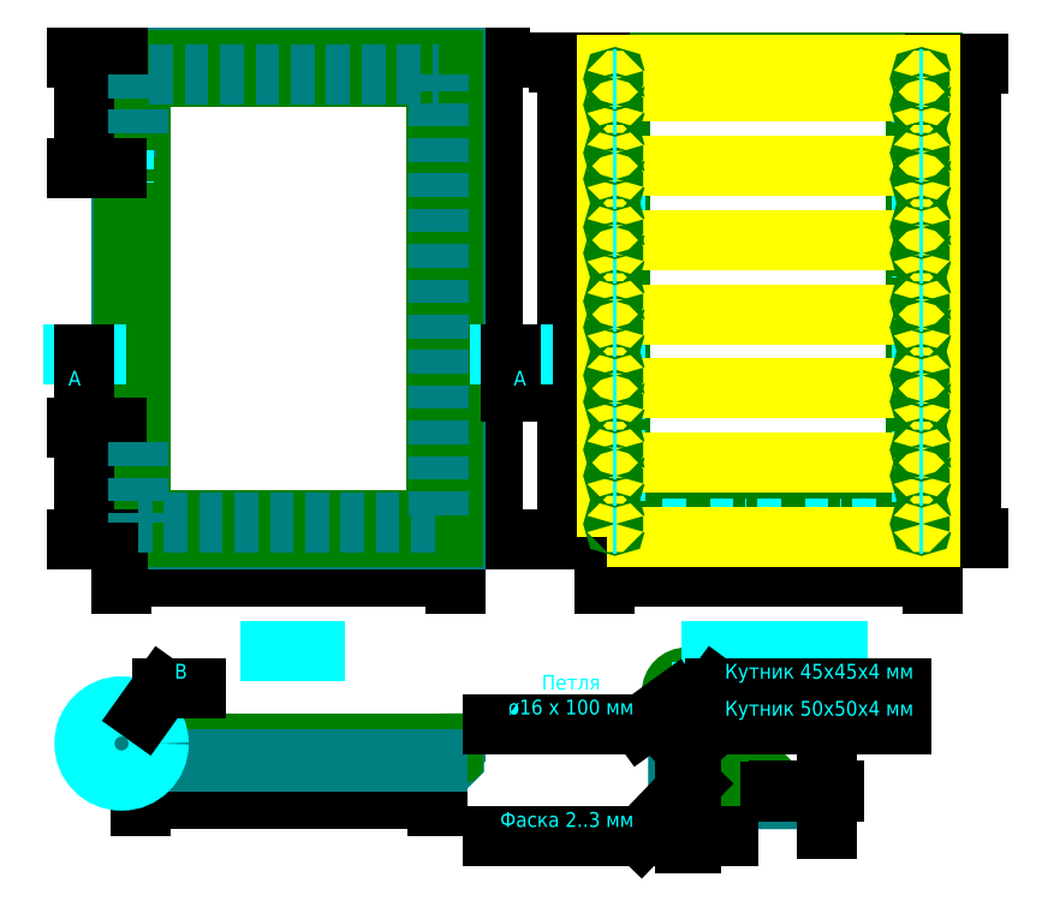
<metadata>
{"format":"dxf","ext":"dxf","renderer":"ezdxf+matplotlib","layout":"modelspace","background":"white","min_lineweight":24,"dpi":150}
</metadata>
<code>
0
SECTION
2
ENTITIES
0
HATCH
8
ramka
10
0
20
0
30
0
210
0
220
0
230
1
2
gost_metal
70
    0
71
    0
91
    1
92
    0
93
    9
72
    1
10
150
20
-45
11
151
21
-45
72
    1
10
151
20
-45
11
152
21
-46
72
    1
10
152
20
-46
11
152
21
-66.5
72
    1
10
152
20
-66.5
11
153.5
21
-68
72
    1
10
153.5
20
-68
11
174
21
-68
72
    1
10
174
20
-68
11
175
21
-69
72
    1
10
175
20
-69
11
175
21
-70
72
    1
10
175
20
-70
11
150
21
-70
72
    1
10
150
20
-70
11
150
21
-45
97
    0
75
    0
76
    1
52
0
41
0.5
77
    0
78
    0
98
    0
0
HATCH
8
dveri
10
0
20
0
30
0
210
0
220
0
230
1
2
gost_metal
70
    0
71
    0
91
    1
92
    0
93
   10
72
    1
10
155
20
-67.5
11
153.5
21
-66
72
    1
10
153.5
20
-66
11
153.5
21
-45
72
    1
10
153.5
20
-45
11
154.5
21
-45
72
    1
10
154.5
20
-45
11
155.5
21
-46
72
    1
10
155.5
20
-46
11
155.5
21
-64
72
    1
10
155.5
20
-64
11
157
21
-65.5
72
    1
10
157
20
-65.5
11
175
21
-65.5
72
    1
10
175
20
-65.5
11
176
21
-66.5
72
    1
10
176
20
-66.5
11
176
21
-67.5
72
    1
10
176
20
-67.5
11
155
21
-67.5
97
    0
75
    0
76
    1
52
1.571
41
0.5
77
    0
78
    0
98
    0
0
HATCH
8
ramka
10
0
20
0
30
0
210
0
220
0
230
1
2
gost_metal
70
    0
71
    0
91
    1
92
    0
93
    9
72
    1
10
4.8
20
-59.6
11
5
21
-59.8
72
    1
10
5
20
-59.8
11
5
21
-60
72
    1
10
5
20
-60
11
0
21
-60
72
    1
10
0
20
-60
11
0
21
-55
72
    1
10
0
20
-55
11
0.2
21
-55
72
    1
10
0.2
20
-55
11
0.4
21
-55.2
72
    1
10
0.4
20
-55.2
11
0.4
21
-59.3
72
    1
10
0.4
20
-59.3
11
0.7
21
-59.6
72
    1
10
0.7
20
-59.6
11
4.8
21
-59.6
97
    0
75
    0
76
    1
52
0
41
0.1
77
    0
78
    0
98
    0
0
HATCH
8
ramka
10
0
20
0
30
0
210
0
220
0
230
1
2
gost_metal
70
    0
71
    0
91
    1
92
    0
93
    9
72
    1
10
85.2
20
-59.6
11
85
21
-59.8
72
    1
10
85
20
-59.8
11
85
21
-60
72
    1
10
85
20
-60
11
90
21
-60
72
    1
10
90
20
-60
11
90
21
-55
72
    1
10
90
20
-55
11
89.8
21
-55
72
    1
10
89.8
20
-55
11
89.6
21
-55.2
72
    1
10
89.6
20
-55.2
11
89.6
21
-59.3
72
    1
10
89.6
20
-59.3
11
89.3
21
-59.6
72
    1
10
89.3
20
-59.6
11
85.2
21
-59.6
97
    0
75
    0
76
    1
52
0
41
0.1
77
    0
78
    0
98
    0
0
HATCH
8
dveri
10
0
20
0
30
0
210
0
220
0
230
1
2
gost_metal
70
    0
71
    0
91
    1
92
    0
93
   10
72
    1
10
88.6
20
-59.1
11
85
21
-59.1
72
    1
10
85
20
-59.1
11
84.8
21
-59.3
72
    1
10
84.8
20
-59.3
11
84.8
21
-59.5
72
    1
10
84.8
20
-59.5
11
89
21
-59.5
72
    1
10
89
20
-59.5
11
89.3
21
-59.2
72
    1
10
89.3
20
-59.2
11
89.3
21
-55
72
    1
10
89.3
20
-55
11
89.1
21
-55
72
    1
10
89.1
20
-55
11
88.9
21
-55.2
72
    1
10
88.9
20
-55.2
11
88.9
21
-58.8
72
    1
10
88.9
20
-58.8
11
88.6
21
-59.1
97
    0
75
    0
76
    1
52
1.571
41
0.1
77
    0
78
    0
98
    0
0
HATCH
8
dveri
10
0
20
0
30
0
210
0
220
0
230
1
2
gost_metal
70
    0
71
    0
91
    1
92
    0
93
   10
72
    1
10
1.4
20
-59.1
11
5
21
-59.1
72
    1
10
5
20
-59.1
11
5.2
21
-59.3
72
    1
10
5.2
20
-59.3
11
5.2
21
-59.5
72
    1
10
5.2
20
-59.5
11
1
21
-59.5
72
    1
10
1
20
-59.5
11
0.7
21
-59.2
72
    1
10
0.7
20
-59.2
11
0.7
21
-55
72
    1
10
0.7
20
-55
11
0.9
21
-55
72
    1
10
0.9
20
-55
11
1.1
21
-55.2
72
    1
10
1.1
20
-55.2
11
1.1
21
-58.8
72
    1
10
1.1
20
-58.8
11
1.4
21
-59.1
97
    0
75
    0
76
    1
52
1.571
41
0.1
77
    0
78
    0
98
    0
0
LWPOLYLINE
8
dveri
90
    5
70
    0
43
0
10
5.2
20
5.2
10
5.2
20
124.8
10
84.8
20
124.8
10
84.8
20
5.2
10
5.2
20
5.2
0
LWPOLYLINE
8
ramka
90
    4
70
    1
43
0
10
-0.34
20
30
10
1.26
20
30
10
1.26
20
35
10
-0.34
20
35
0
LINE
8
rozmir
10
0.46
20
36
11
0.46
21
24
0
LWPOLYLINE
8
dveri
90
    4
70
    1
43
0
10
-0.34
20
95
10
1.26
20
95
10
1.26
20
100
10
-0.34
20
100
0
LWPOLYLINE
8
ramka
90
    4
70
    1
43
0
10
-0.34
20
100
10
1.26
20
100
10
1.26
20
105
10
-0.34
20
105
0
LWPOLYLINE
8
dveri
90
    4
70
    1
43
0
10
-0.34
20
25
10
1.26
20
25
10
1.26
20
30
10
-0.34
20
30
0
LINE
8
dveri
10
0.7
20
25.1
11
0.7
21
25.1
0
LINE
8
ramka
10
0
20
95
11
0
21
35
0
LINE
8
ramka
10
0.4
20
95
11
0.4
21
35
0
LINE
8
dveri
10
0.7
20
95
11
0.7
21
35
0
LINE
8
dveri
10
1.1
20
95
11
1.1
21
35
0
LINE
8
rozmir
10
0.46
20
106
11
0.46
21
94
0
DIMENSION
8
rozmir
2
*D1
10
90
20
-10
30
0
11
45
21
-7
31
0
70
   32
71
    5
72
    0
3
Standard
53
0
210
0
220
0
230
1
13
-0
23
0
33
0
14
90
24
-0
34
0
0
DIMENSION
8
rozmir
2
*D2
10
100
20
130
30
0
11
97
21
65
31
0
70
   32
71
    5
72
    0
3
Standard
53
0
210
0
220
0
230
1
13
90
23
0
33
0
14
90
24
130
34
0
50
90
0
LWPOLYLINE
8
ramka
90
    6
70
    0
43
0
10
1.943e-16
20
105
10
0
20
130
10
90
20
130
10
90
20
0
10
0
20
0
10
-2.764e-17
20
25
0
LWPOLYLINE
8
ramka
90
    6
70
    0
43
0
10
0.4
20
105
10
0.4
20
129.6
10
89.6
20
129.6
10
89.6
20
0.4
10
0.4
20
0.4
10
0.4
20
25
0
LWPOLYLINE
8
dveri
90
    6
70
    0
43
0
10
0.7
20
105
10
0.7
20
129.3
10
89.3
20
129.3
10
89.3
20
0.7
10
0.7
20
0.7
10
0.7
20
25
0
LWPOLYLINE
8
dveri
90
    6
70
    0
43
0
10
1.1
20
105
10
1.1
20
128.9
10
88.9
20
128.9
10
88.9
20
1.1
10
1.1
20
1.1
10
1.1
20
25
0
LINE
8
rozmir
10
129.8
20
35.3
11
129.8
21
23.3
0
LWPOLYLINE
8
dveri
90
    4
70
    1
43
0
10
129
20
94.3
10
130.6
20
94.3
10
130.6
20
99.3
10
129
20
99.3
0
LWPOLYLINE
8
dveri
90
    4
70
    1
43
0
10
129
20
24.3
10
130.6
20
24.3
10
130.6
20
29.3
10
129
20
29.3
0
LINE
8
rozmir
10
129.8
20
105.3
11
129.8
21
93.3
0
LWPOLYLINE
8
dveri
90
    5
70
    0
43
0
10
134.5
20
4.5
10
134.5
20
124.1
10
214.1
20
124.1
10
214.1
20
4.5
10
134.5
20
4.5
0
LINE
8
dveri
10
130
20
94.3
11
130
21
29.3
0
LINE
8
dveri
10
130.4
20
94.3
11
130.4
21
29.3
0
LWPOLYLINE
8
dveri
90
    6
70
    0
43
0
10
130
20
99.3
10
130
20
128.6
10
218.6
20
128.6
10
218.6
20
3.331e-16
10
130
20
0
10
130
20
24.3
0
LWPOLYLINE
8
dveri
90
    6
70
    0
43
0
10
130.4
20
99.3
10
130.4
20
128.2
10
218.2
20
128.2
10
218.2
20
0.4
10
130.4
20
0.4
10
130.4
20
24.3
0
DIMENSION
8
rozmir
2
*D3
10
218.6
20
-10
30
0
11
174.3
21
-7
31
0
70
   32
71
    5
72
    0
3
Standard
53
0
210
0
220
0
230
1
13
130
23
-0
33
0
14
218.6
24
3.331e-16
34
0
0
DIMENSION
8
rozmir
2
*D4
10
120
20
1.225e-15
30
0
11
117
21
64.3
31
0
70
   32
71
    5
72
    0
3
Standard
53
0
210
0
220
0
230
1
13
130
23
128.6
33
0
14
130
24
-0
34
0
50
90
0
LWPOLYLINE
8
ramka
90
   10
70
    0
43
0
10
0
20
-60
10
0
20
-55
10
0.2
20
-55
10
0.4
20
-55.2
10
0.4
20
-59.3
10
0.7
20
-59.6
10
4.8
20
-59.6
10
5
20
-59.8
10
5
20
-60
10
0
20
-60
0
LWPOLYLINE
8
dveri
90
   11
70
    0
43
0
10
1
20
-59.5
10
0.7
20
-59.2
10
0.7
20
-55
10
0.9
20
-55
10
1.1
20
-55.2
10
1.1
20
-58.8
10
1.4
20
-59.1
10
5
20
-59.1
10
5.2
20
-59.3
10
5.2
20
-59.5
10
1
20
-59.5
0
CIRCLE
8
dveri
10
0.46
20
-54.24
40
0.8
0
LINE
8
rozmir
10
0.46
20
-53.44
11
0.46
21
-55.04
0
LINE
8
rozmir
10
-0.34
20
-54.24
11
1.26
21
-54.24
0
LWPOLYLINE
8
ramka
90
   10
70
    0
43
0
10
90
20
-60
10
90
20
-55
10
89.8
20
-55
10
89.6
20
-55.2
10
89.6
20
-59.3
10
89.3
20
-59.6
10
85.2
20
-59.6
10
85
20
-59.8
10
85
20
-60
10
90
20
-60
0
LWPOLYLINE
8
dveri
90
   11
70
    0
43
0
10
89
20
-59.5
10
89.3
20
-59.2
10
89.3
20
-55
10
89.1
20
-55
10
88.9
20
-55.2
10
88.9
20
-58.8
10
88.6
20
-59.1
10
85
20
-59.1
10
84.8
20
-59.3
10
84.8
20
-59.5
10
89
20
-59.5
0
LINE
8
dveri
10
0.9
20
-55
11
89.1
21
-55
0
LINE
8
dveri
10
84.8
20
-59.5
11
5.2
21
-59.5
0
DIMENSION
8
rozmir
2
*D5
10
85
20
-70
30
0
11
45
21
-67
31
0
70
   32
71
    5
72
    0
3
Standard
53
0
210
0
220
0
230
1
13
5
23
-60
33
0
14
85
24
-60
34
0
0
LINE
8
ramka
10
5
20
-60
11
85
21
-60
0
LINE
8
ramka
10
85.2
20
-59.6
11
4.8
21
-59.6
0
LINE
8
ramka
10
5
20
-59.1
11
85
21
-59.1
0
CIRCLE
8
rozmir
10
0
20
-55
40
10
0
LINE
8
rozmir
10
-7
20
50
11
-13
21
50
0
LEADER
8
rozmir
3
Standard
71
    1
72
    0
73
    3
74
    0
75
    0
40
1
41
10
76
2
76
2
10
-10
20
50
30
0
10
-10
20
40
30
0
0
MTEXT
8
rozmir
10
-12.67
20
43
30
0
40
4
41
2.667
71
    5
72
    1
1
A
7
unicode
210
0
220
0
230
1
50
0
73
    2
44
1
0
LINE
8
rozmir
10
108
20
50
11
102
21
50
0
LEADER
8
rozmir
3
Standard
71
    1
72
    0
73
    3
74
    0
75
    0
40
1
41
10
76
2
76
2
10
105
20
50
30
0
10
105
20
40
30
0
0
MTEXT
8
rozmir
10
107.3
20
43
30
0
40
4
41
2.667
71
    5
72
    1
1
A
7
unicode
210
0
220
0
230
1
50
0
73
    2
44
1
0
LEADER
8
rozmir
3
Standard
71
    1
72
    0
73
    3
74
    0
75
    0
40
1
41
10
76
3
76
3
10
6
20
-47
30
0
10
11
20
-40
30
0
10
20
20
-40
30
0
0
MTEXT
8
rozmir
10
16
20
-36
30
0
40
4
41
2.222
71
    5
72
    1
1
B
7
unicode
210
0
220
0
230
1
50
0
73
    2
44
1
0
MTEXT
8
rozmir
10
46
20
-27
30
0
40
4
41
9.778
71
    5
72
    1
1
A-A
7
unicode
210
0
220
0
230
1
50
0
73
    2
44
1
0
LINE
8
rozmir
10
40
20
-30
11
52
21
-30
0
LWPOLYLINE
8
ramka
90
   10
70
    0
43
0
10
150
20
-70
10
150
20
-45
10
151
20
-45
10
152
20
-46
10
152
20
-66.5
10
153.5
20
-68
10
174
20
-68
10
175
20
-69
10
175
20
-70
10
150
20
-70
0
LWPOLYLINE
8
dveri
90
   11
70
    0
43
0
10
155
20
-67.5
10
153.5
20
-66
10
153.5
20
-45
10
154.5
20
-45
10
155.5
20
-46
10
155.5
20
-64
10
157
20
-65.5
10
175
20
-65.5
10
176
20
-66.5
10
176
20
-67.5
10
155
20
-67.5
0
CIRCLE
8
dveri
10
152.3
20
-41.2
40
4
0
LINE
8
rozmir
10
152.3
20
-37.2
11
152.3
21
-45.2
0
LINE
8
rozmir
10
148.3
20
-41.2
11
156.3
21
-41.2
0
MTEXT
8
rozmir
10
176
20
-27
30
0
40
4
41
32.33
71
    5
72
    1
1
B збiльшено
7
unicode
210
0
220
0
230
1
50
0
73
    2
44
1
0
LINE
8
rozmir
10
159
20
-30
11
193
21
-30
0
DIMENSION
8
rozmir
2
*D9
10
190
20
-68
30
0
11
187
21
-62
31
0
70
   32
1
0,1
71
    5
72
    0
3
Standard
53
0
210
0
220
0
230
1
13
176
23
-67.5
33
0
14
174
24
-68
34
0
50
90
0
DIMENSION
8
rozmir
2
*D10
10
153.5
20
-80
30
0
11
157
21
-77
31
0
70
   32
1
0,3
71
    5
72
    0
3
Standard
53
0
210
0
220
0
230
1
13
152
23
-66.5
33
0
14
153.5
24
-66
34
0
0
LEADER
8
rozmir
3
Standard
71
    1
72
    0
73
    3
74
    0
75
    0
40
1
41
10
76
3
76
3
10
155.5
20
-46.11
30
0
10
160
20
-40
30
0
10
210
20
-40
30
0
0
LEADER
8
rozmir
3
Standard
71
    1
72
    0
73
    3
74
    0
75
    0
40
1
41
10
76
3
76
3
10
152
20
-57
30
0
10
160
20
-50
30
0
10
210
20
-50
30
0
0
LEADER
8
rozmir
3
Standard
71
    1
72
    0
73
    3
74
    0
75
    0
40
1
41
10
76
3
76
3
10
153.5
20
-66
30
0
10
140
20
-80
30
0
10
100
20
-80
30
0
0
LEADER
8
rozmir
3
Standard
71
    1
72
    0
73
    3
74
    0
75
    0
40
1
41
10
76
3
76
3
10
149
20
-43.5
30
0
10
140
20
-50
30
0
10
100
20
-50
30
0
0
MTEXT
8
rozmir
10
188
20
-46
30
0
40
4
41
54
71
    5
72
    1
1
Кутник 50х50х4 мм
7
unicode
210
0
220
0
230
1
50
0
73
    2
44
1
0
MTEXT
8
rozmir
10
188
20
-36
30
0
40
4
41
54.89
71
    5
72
    1
1
Кутник 45х45х4 мм
7
unicode
210
0
220
0
230
1
50
0
73
    2
44
1
0
MTEXT
8
rozmir
10
121.1
20
-42.33
30
0
40
4
41
35.67
71
    5
72
    1
1
Петля\Pø16 х 100 мм
7
unicode
210
0
220
0
230
1
50
0
73
    2
44
1
0
MTEXT
8
rozmir
10
120
20
-76
30
0
40
4
41
38
71
    5
72
    1
1
Фаска 20.3 мм
7
unicode
210
0
220
0
230
1
50
0
73
    2
44
1
0
DIMENSION
8
rozmir
2
*D15
10
229
20
128.2
30
0
11
226
21
64.3
31
0
70
   32
71
    5
72
    0
3
Standard
53
0
210
0
220
0
230
1
13
218.2
23
0.4
33
0
14
218.2
24
128.2
34
0
50
90
0
LWPOLYLINE
8
rozmir
90
    4
70
    1
43
0
10
133
20
3
10
215.6
20
3
10
215.6
20
125.6
10
133
20
125.6
0
LWPOLYLINE
8
doshka
90
    4
70
    1
43
0
10
130.7
20
0.7
10
217.9
20
0.7
10
217.9
20
20.7
10
130.7
20
20.7
0
LWPOLYLINE
8
doshka
90
    4
70
    1
43
0
10
130.7
20
20.7
10
217.9
20
20.7
10
217.9
20
40.7
10
130.7
20
40.7
0
LWPOLYLINE
8
doshka
90
    4
70
    1
43
0
10
130.7
20
40.7
10
217.9
20
40.7
10
217.9
20
60.7
10
130.7
20
60.7
0
LWPOLYLINE
8
doshka
90
    4
70
    1
43
0
10
130.7
20
60.7
10
217.9
20
60.7
10
217.9
20
80.7
10
130.7
20
80.7
0
LWPOLYLINE
8
doshka
90
    4
70
    1
43
0
10
130.7
20
80.7
10
217.9
20
80.7
10
217.9
20
100.7
10
130.7
20
100.7
0
LWPOLYLINE
8
doshka
90
    4
70
    1
43
0
10
130.7
20
100.7
10
217.9
20
100.7
10
217.9
20
120.7
10
130.7
20
120.7
0
LWPOLYLINE
8
doshka
90
    4
70
    1
43
0
10
130.7
20
120.7
10
217.9
20
120.7
10
217.9
20
127.9
10
130.7
20
127.9
0
CIRCLE
8
dveri
10
133
20
4.2
40
0.2
0
LINE
8
rozmir
10
132.5
20
4.2
11
133.5
21
4.2
0
CIRCLE
8
dveri
10
133
20
17.2
40
0.2
0
LINE
8
rozmir
10
132.5
20
17.2
11
133.5
21
17.2
0
CIRCLE
8
dveri
10
133
20
24.2
40
0.2
0
LINE
8
rozmir
10
132.5
20
24.2
11
133.5
21
24.2
0
CIRCLE
8
dveri
10
133
20
37.2
40
0.2
0
LINE
8
rozmir
10
132.5
20
37.2
11
133.5
21
37.2
0
CIRCLE
8
dveri
10
133
20
44.2
40
0.2
0
LINE
8
rozmir
10
132.5
20
44.2
11
133.5
21
44.2
0
CIRCLE
8
dveri
10
133
20
57.2
40
0.2
0
LINE
8
rozmir
10
132.5
20
57.2
11
133.5
21
57.2
0
CIRCLE
8
dveri
10
133
20
64.2
40
0.2
0
LINE
8
rozmir
10
132.5
20
64.2
11
133.5
21
64.2
0
CIRCLE
8
dveri
10
133
20
77.2
40
0.2
0
LINE
8
rozmir
10
132.5
20
77.2
11
133.5
21
77.2
0
CIRCLE
8
dveri
10
133
20
84.2
40
0.2
0
LINE
8
rozmir
10
132.5
20
84.2
11
133.5
21
84.2
0
CIRCLE
8
dveri
10
133
20
97.2
40
0.2
0
LINE
8
rozmir
10
132.5
20
97.2
11
133.5
21
97.2
0
CIRCLE
8
dveri
10
133
20
104.2
40
0.2
0
LINE
8
rozmir
10
132.5
20
104.2
11
133.5
21
104.2
0
CIRCLE
8
dveri
10
133
20
117.2
40
0.2
0
LINE
8
rozmir
10
132.5
20
117.2
11
133.5
21
117.2
0
CIRCLE
8
dveri
10
133
20
124.2
40
0.2
0
LINE
8
rozmir
10
132.5
20
124.2
11
133.5
21
124.2
0
CIRCLE
8
dveri
10
215.6
20
4.2
40
0.2
0
LINE
8
rozmir
10
215.1
20
4.2
11
216.1
21
4.2
0
CIRCLE
8
dveri
10
215.6
20
17.2
40
0.2
0
LINE
8
rozmir
10
215.1
20
17.2
11
216.1
21
17.2
0
CIRCLE
8
dveri
10
215.6
20
24.2
40
0.2
0
LINE
8
rozmir
10
215.1
20
24.2
11
216.1
21
24.2
0
CIRCLE
8
dveri
10
215.6
20
37.2
40
0.2
0
LINE
8
rozmir
10
215.1
20
37.2
11
216.1
21
37.2
0
CIRCLE
8
dveri
10
215.6
20
44.2
40
0.2
0
LINE
8
rozmir
10
215.1
20
44.2
11
216.1
21
44.2
0
CIRCLE
8
dveri
10
215.6
20
57.2
40
0.2
0
LINE
8
rozmir
10
215.1
20
57.2
11
216.1
21
57.2
0
CIRCLE
8
dveri
10
215.6
20
64.2
40
0.2
0
LINE
8
rozmir
10
215.1
20
64.2
11
216.1
21
64.2
0
CIRCLE
8
dveri
10
215.6
20
77.2
40
0.2
0
LINE
8
rozmir
10
215.1
20
77.2
11
216.1
21
77.2
0
CIRCLE
8
dveri
10
215.6
20
84.2
40
0.2
0
LINE
8
rozmir
10
215.1
20
84.2
11
216.1
21
84.2
0
CIRCLE
8
dveri
10
215.6
20
97.2
40
0.2
0
LINE
8
rozmir
10
215.1
20
97.2
11
216.1
21
97.2
0
CIRCLE
8
dveri
10
215.6
20
104.2
40
0.2
0
LINE
8
rozmir
10
215.1
20
104.2
11
216.1
21
104.2
0
CIRCLE
8
dveri
10
215.6
20
117.2
40
0.2
0
LINE
8
rozmir
10
215.1
20
117.2
11
216.1
21
117.2
0
CIRCLE
8
dveri
10
215.6
20
124.2
40
0.2
0
LINE
8
rozmir
10
215.1
20
124.2
11
216.1
21
124.2
0
DIMENSION
8
rozmir
2
*D16
10
-10
20
30
30
0
11
-13
21
15
31
0
70
   32
71
    5
72
    0
3
Standard
53
0
210
0
220
0
230
1
13
-0
23
0
33
0
14
-0.34
24
30
34
0
50
90
0
DIMENSION
8
rozmir
2
*D17
10
-10
20
100
30
0
11
-13
21
115
31
0
70
   32
71
    5
72
    0
3
Standard
53
0
210
0
220
0
230
1
13
-1.972e-31
23
130
33
0
14
-0.34
24
100
34
0
50
90
0
LWPOLYLINE
8
ramka
90
    6
70
    0
43
0
10
4.5
20
109.5
10
4.5
20
125.5
10
85.5
20
125.5
10
85.5
20
4.5
10
4.5
20
4.5
10
4.5
20
29.5
0
ENDSEC
0
EOF

</code>
